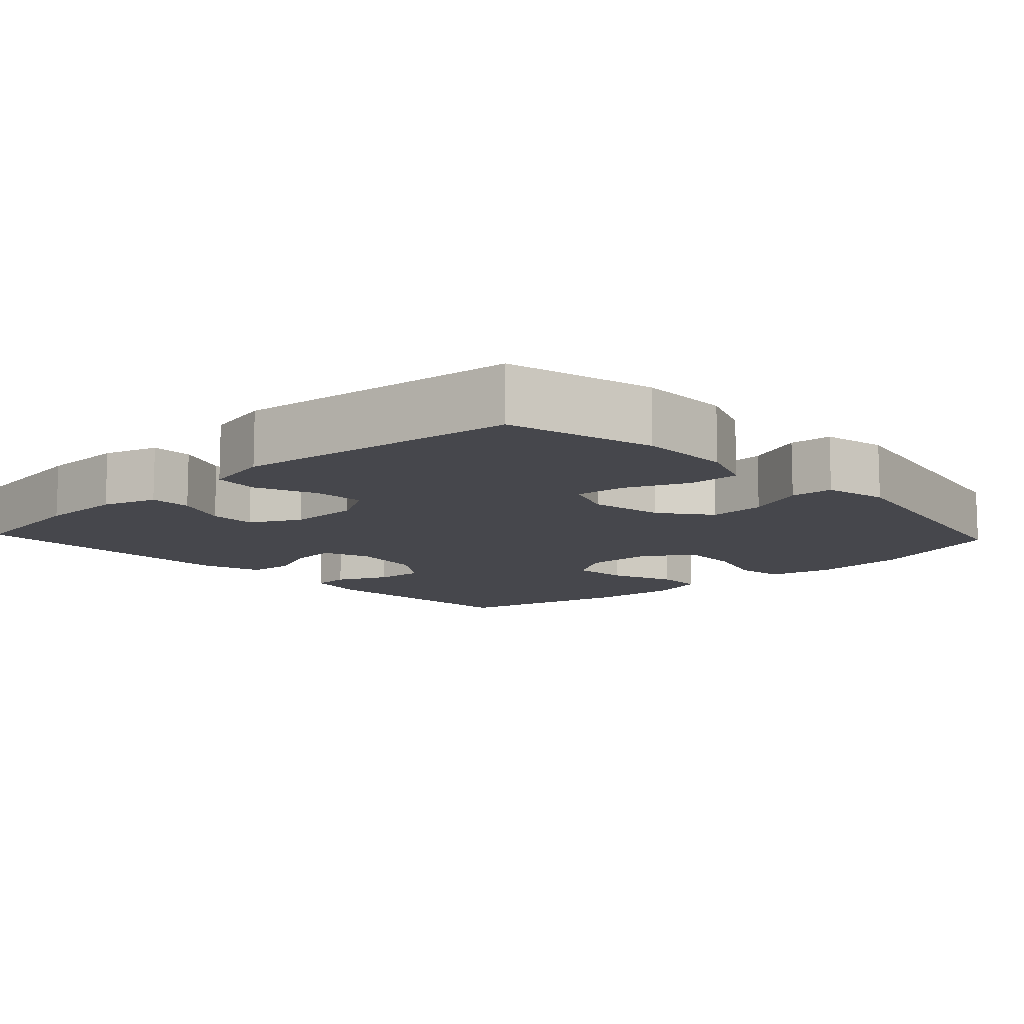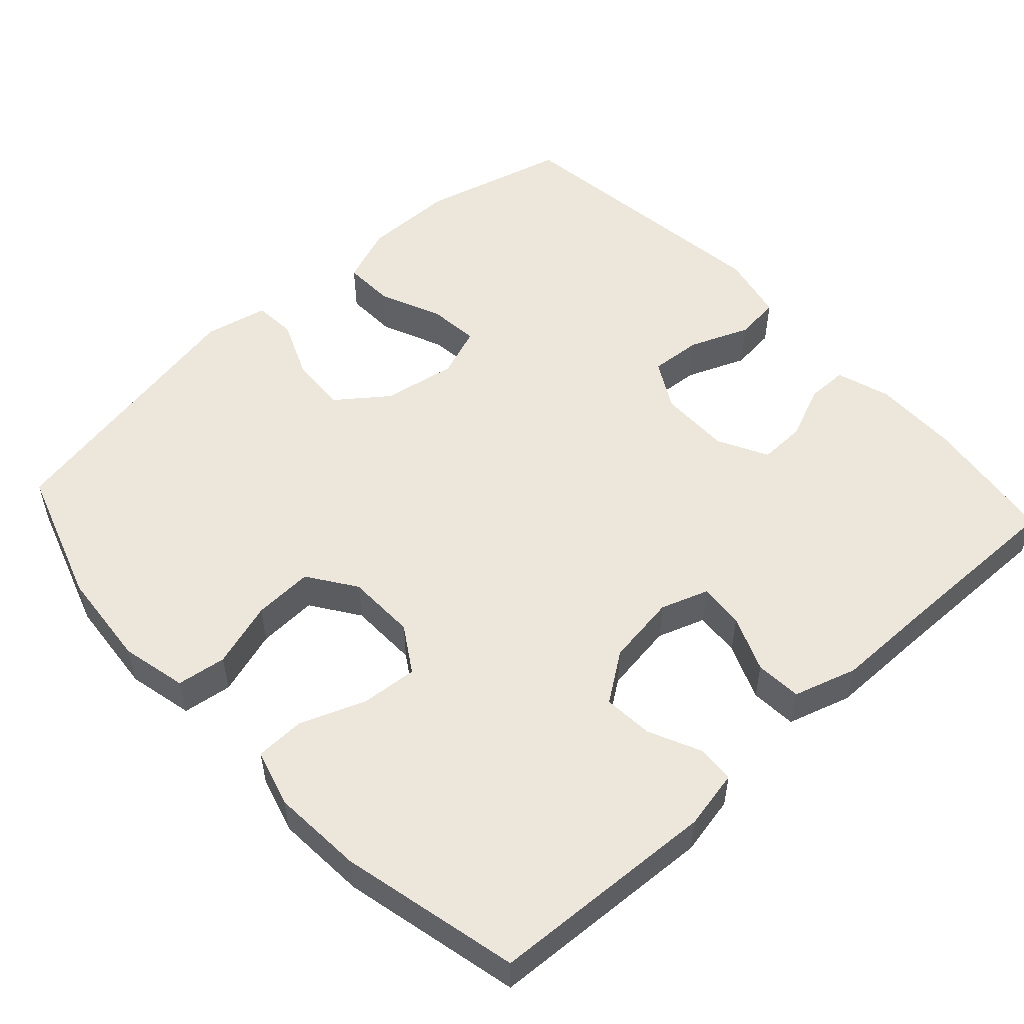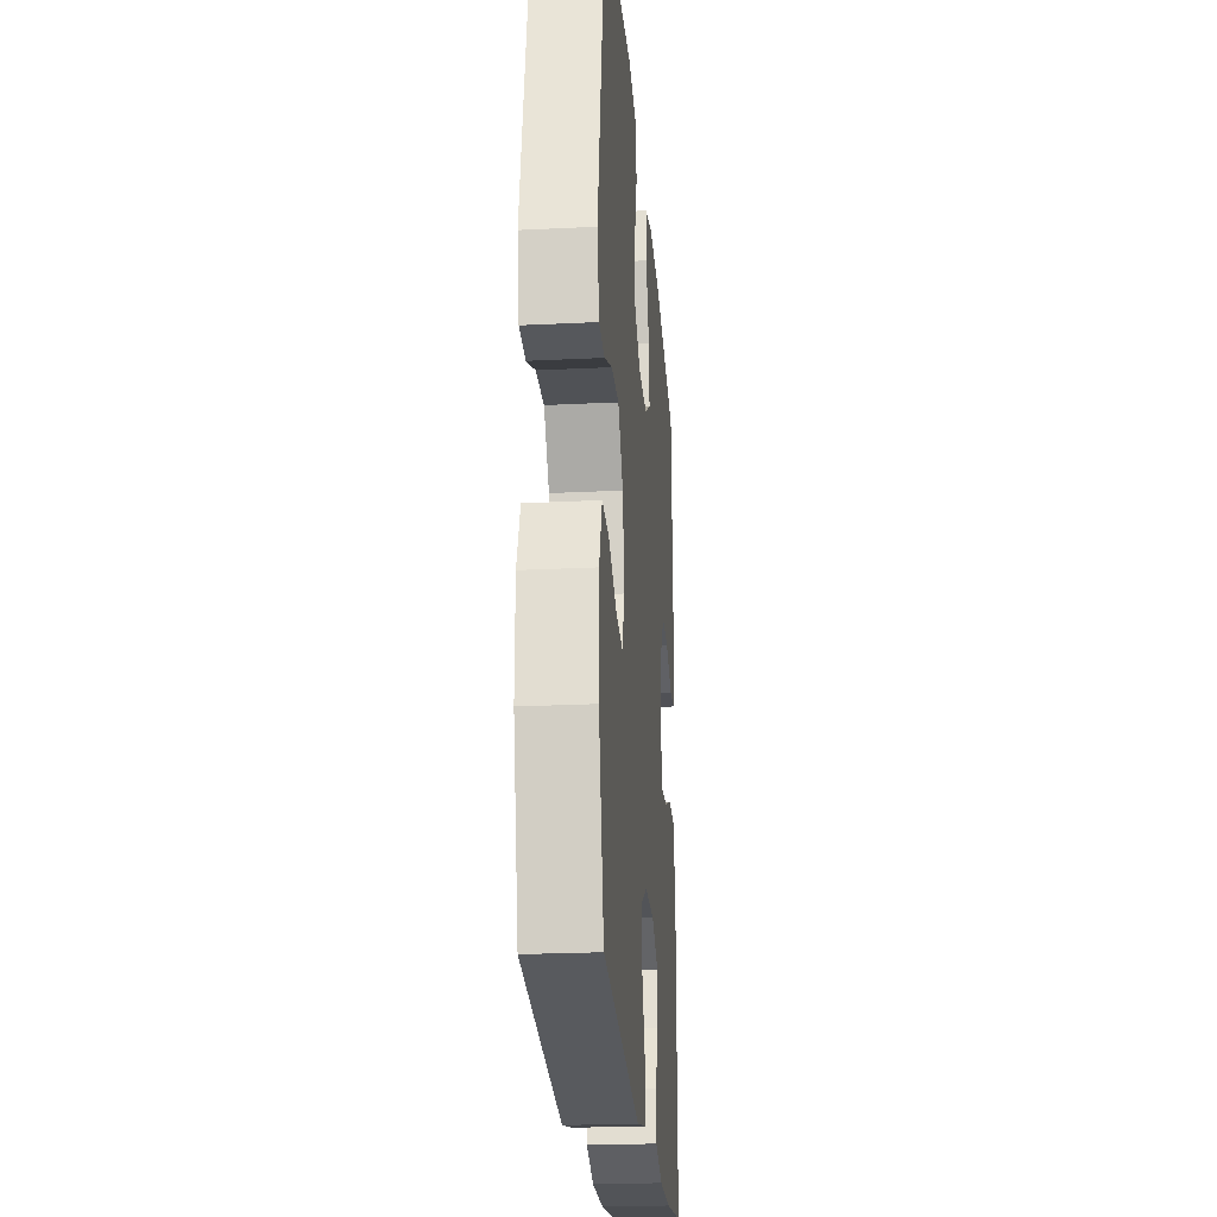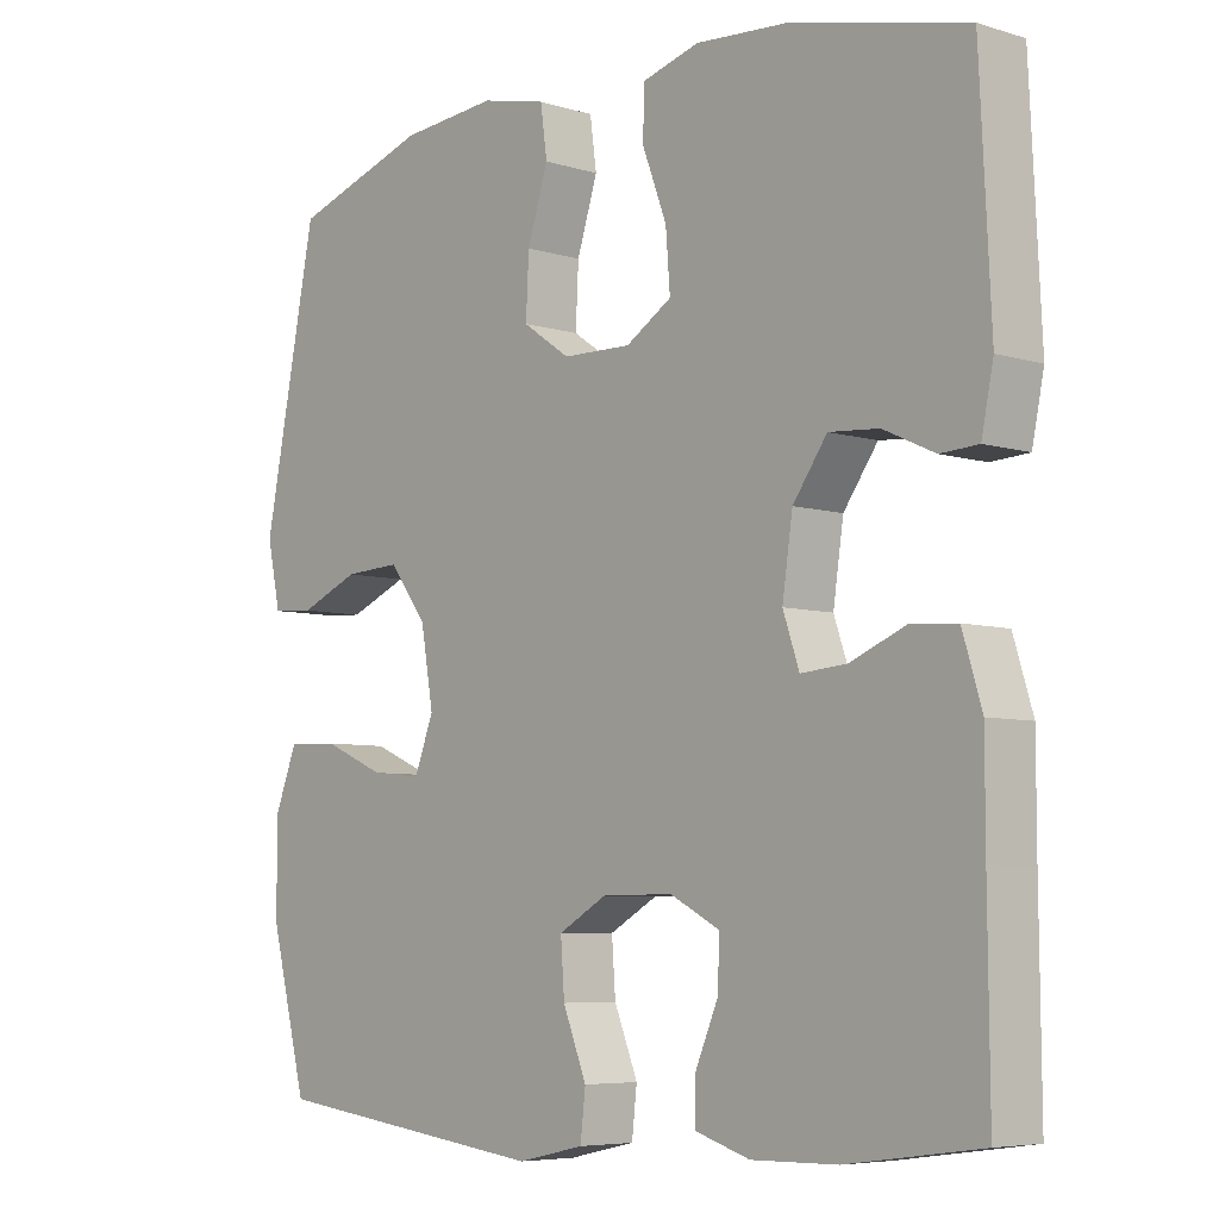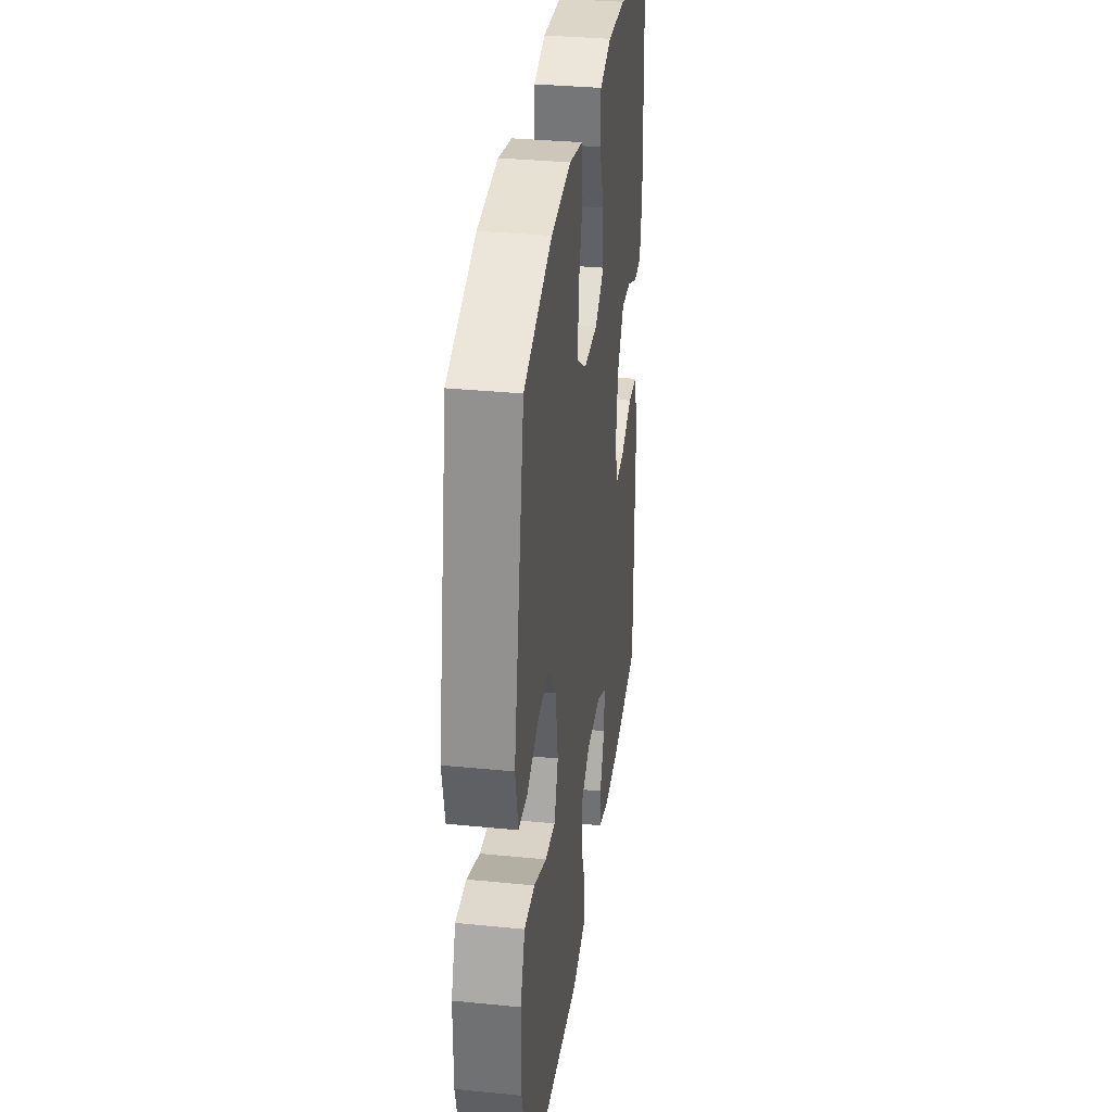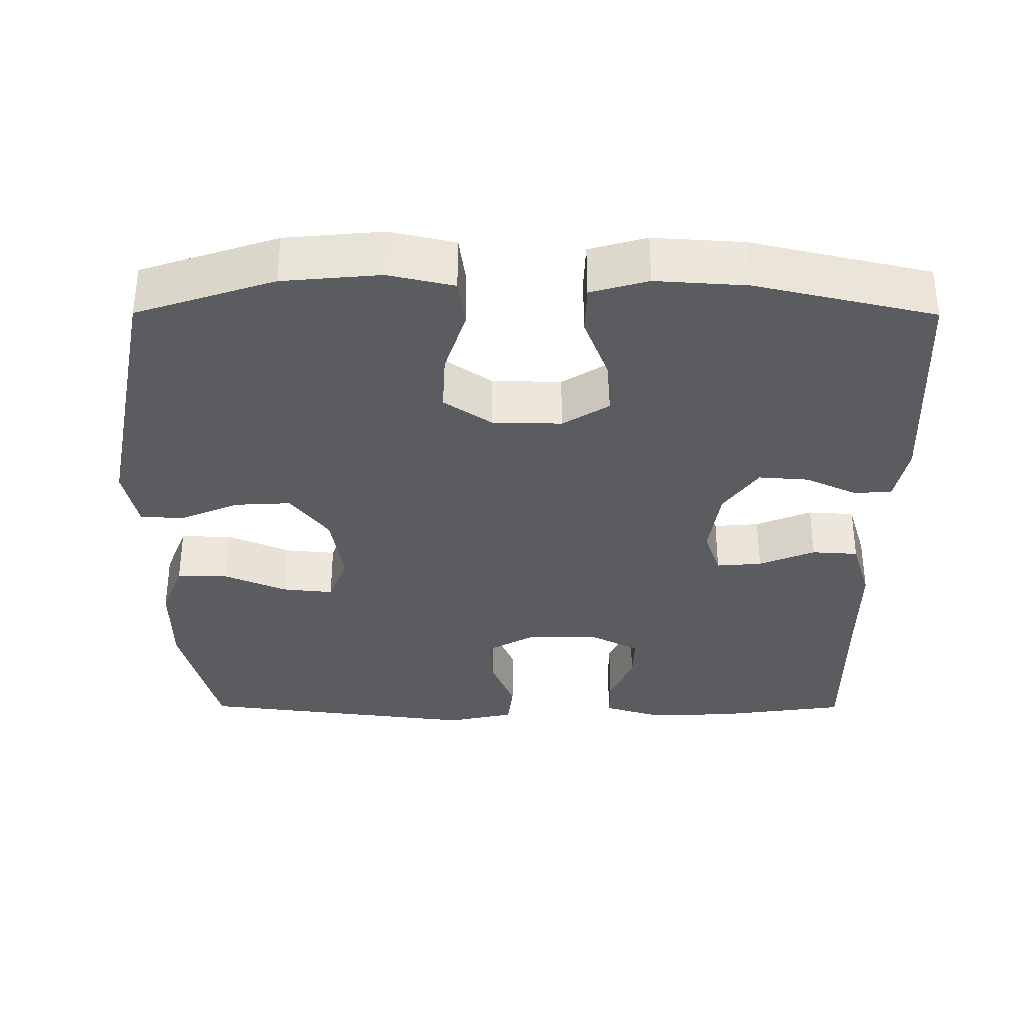
<metadata>
{"format":"obj","ext":"obj","renderer":"f3d","projection":"perspective","resolution":1024,"background":"white","views":[{"elev":-10.9,"azim":-136.8,"up":"+Y"},{"elev":52.7,"azim":47.5,"up":"+Y"},{"elev":-23.9,"azim":-85.3,"up":"+Z"},{"elev":-6.2,"azim":47.6,"up":"+Z"},{"elev":33.8,"azim":-82.3,"up":"+Z"},{"elev":-34.3,"azim":-0.2,"up":"+Y"}]}
</metadata>
<code>
v -0.5 0.07 -0.5
v -0.55 0.07 -0.304
v -0.55 0.07 -0.181
v -0.52 0.07 -0.104
v -0.451 0.07 -0.106
v -0.367 0.07 -0.142
v -0.299 0.07 -0.149
v -0.273 0.07 -0.081
v -0.29 0.07 0.018
v -0.341 0.07 0.085
v -0.417 0.07 0.081
v -0.497 0.07 0.047
v -0.554 0.07 0.051
v -0.572 0.07 0.136
v -0.5 0.07 0.5
v -0.316 0.07 0.561
v -0.185 0.07 0.573
v -0.097 0.07 0.553
v -0.088 0.07 0.487
v -0.116 0.07 0.399
v -0.12 0.07 0.319
v -0.056 0.07 0.275
v 0.037 0.07 0.273
v 0.099 0.07 0.312
v 0.093 0.07 0.388
v 0.06 0.07 0.475
v 0.062 0.07 0.541
v 0.139 0.07 0.563
v 0.261 0.07 0.555
v 0.5 0.07 0.5
v 0.515 0.07 0.195
v 0.499 0.07 0.116
v 0.448 0.07 0.113
v 0.379 0.07 0.145
v 0.312 0.07 0.15
v 0.266 0.07 0.085
v 0.252 0.07 -0.01
v 0.274 0.07 -0.074
v 0.335 0.07 -0.069
v 0.41 0.07 -0.038
v 0.472 0.07 -0.042
v 0.498 0.07 -0.127
v 0.498 0.07 -0.257
v 0.5 0.07 -0.5
v 0.32 0.07 -0.525
v 0.205 0.07 -0.527
v 0.132 0.07 -0.504
v 0.132 0.07 -0.448
v 0.163 0.07 -0.376
v 0.165 0.07 -0.313
v 0.098 0.07 -0.278
v 0.002 0.07 -0.279
v -0.063 0.07 -0.316
v -0.058 0.07 -0.386
v -0.026 0.07 -0.466
v -0.033 0.07 -0.527
v -0.123 0.07 -0.547
v -0.5 0 -0.5
v -0.55 0 -0.304
v -0.55 0 -0.181
v -0.52 0 -0.104
v -0.451 0 -0.106
v -0.367 0 -0.142
v -0.299 0 -0.149
v -0.273 0 -0.081
v -0.29 0 0.018
v -0.341 0 0.085
v -0.417 0 0.081
v -0.497 0 0.047
v -0.554 0 0.051
v -0.572 0 0.136
v -0.5 0 0.5
v -0.316 0 0.561
v -0.185 0 0.573
v -0.097 0 0.553
v -0.088 0 0.487
v -0.116 0 0.399
v -0.12 0 0.319
v -0.056 0 0.275
v 0.037 0 0.273
v 0.099 0 0.312
v 0.093 0 0.388
v 0.06 0 0.475
v 0.062 0 0.541
v 0.139 0 0.563
v 0.261 0 0.555
v 0.5 0 0.5
v 0.515 0 0.195
v 0.499 0 0.116
v 0.448 0 0.113
v 0.379 0 0.145
v 0.312 0 0.15
v 0.266 0 0.085
v 0.252 0 -0.01
v 0.274 0 -0.074
v 0.335 0 -0.069
v 0.41 0 -0.038
v 0.472 0 -0.042
v 0.498 0 -0.127
v 0.498 0 -0.257
v 0.5 0 -0.5
v 0.32 0 -0.525
v 0.205 0 -0.527
v 0.132 0 -0.504
v 0.132 0 -0.448
v 0.163 0 -0.376
v 0.165 0 -0.313
v 0.098 0 -0.278
v 0.002 0 -0.279
v -0.063 0 -0.316
v -0.058 0 -0.386
v -0.026 0 -0.466
v -0.033 0 -0.527
v -0.123 0 -0.547
f 54 55 56 57
f 53 54 57 1
f 52 53 1 2
f 46 47 48 49
f 46 49 50
f 43 44 45 46
f 43 46 50
f 42 43 50 51
f 39 40 41 42
f 38 39 42 51
f 31 32 33 34
f 31 34 35
f 30 31 35
f 29 30 35 36
f 25 26 27 28
f 24 25 28 29
f 17 18 19 20
f 17 20 21
f 16 17 21
f 15 16 21
f 14 15 21 22
f 11 12 13 14
f 10 11 14 22
f 3 4 5 6
f 52 2 3 6
f 52 6 7
f 37 38 51 52
f 37 52 7 8
f 24 29 36 37
f 23 24 37 8
f 9 10 22 23
f 8 9 23
f 114 113 112 111
f 58 114 111 110
f 59 58 110 109
f 106 105 104 103
f 107 106 103
f 103 102 101 100
f 107 103 100
f 108 107 100 99
f 99 98 97 96
f 108 99 96 95
f 91 90 89 88
f 92 91 88
f 92 88 87
f 93 92 87 86
f 85 84 83 82
f 86 85 82 81
f 77 76 75 74
f 78 77 74
f 78 74 73
f 78 73 72
f 79 78 72 71
f 71 70 69 68
f 79 71 68 67
f 63 62 61 60
f 63 60 59 109
f 64 63 109
f 109 108 95 94
f 65 64 109 94
f 94 93 86 81
f 65 94 81 80
f 80 79 67 66
f 80 66 65
f 1 58 59 2
f 2 59 60 3
f 3 60 61 4
f 4 61 62 5
f 5 62 63 6
f 6 63 64 7
f 7 64 65 8
f 8 65 66 9
f 9 66 67 10
f 10 67 68 11
f 11 68 69 12
f 12 69 70 13
f 13 70 71 14
f 14 71 72 15
f 15 72 73 16
f 16 73 74 17
f 17 74 75 18
f 18 75 76 19
f 19 76 77 20
f 20 77 78 21
f 21 78 79 22
f 22 79 80 23
f 23 80 81 24
f 24 81 82 25
f 25 82 83 26
f 26 83 84 27
f 27 84 85 28
f 28 85 86 29
f 29 86 87 30
f 30 87 88 31
f 31 88 89 32
f 32 89 90 33
f 33 90 91 34
f 34 91 92 35
f 35 92 93 36
f 36 93 94 37
f 37 94 95 38
f 38 95 96 39
f 39 96 97 40
f 40 97 98 41
f 41 98 99 42
f 42 99 100 43
f 43 100 101 44
f 44 101 102 45
f 45 102 103 46
f 46 103 104 47
f 47 104 105 48
f 48 105 106 49
f 49 106 107 50
f 50 107 108 51
f 51 108 109 52
f 52 109 110 53
f 53 110 111 54
f 54 111 112 55
f 55 112 113 56
f 56 113 114 57
f 57 114 58 1

</code>
